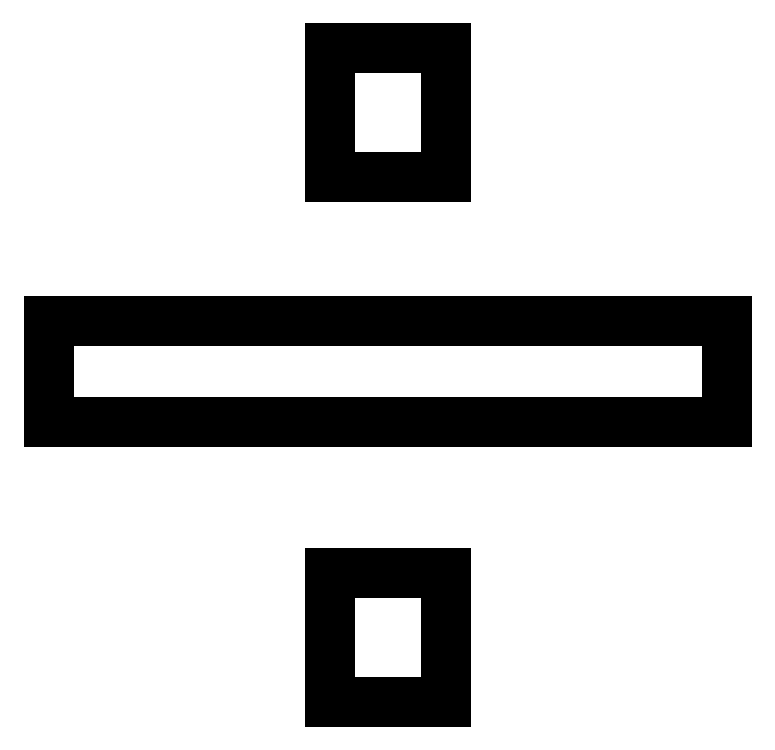
<metadata>
{"format":"dxf","ext":"dxf","renderer":"ezdxf+matplotlib","layout":"modelspace","background":"white","min_lineweight":24,"dpi":150}
</metadata>
<code>
0
SECTION
2
ENTITIES
0
LINE
8
0
10
5.028
20
1.375
30
0
11
3.778
21
1.375
31
0
0
LINE
8
0
10
3.778
20
1.375
30
0
11
3.778
21
2.764
31
0
0
LINE
8
0
10
3.778
20
2.764
30
0
11
5.028
21
2.764
31
0
0
LINE
8
0
10
5.028
20
2.764
30
0
11
5.028
21
1.375
31
0
0
LINE
8
0
10
5.028
20
7.014
30
0
11
3.778
21
7.014
31
0
0
LINE
8
0
10
3.778
20
7.014
30
0
11
3.778
21
8.403
31
0
0
LINE
8
0
10
3.778
20
8.403
30
0
11
5.028
21
8.403
31
0
0
LINE
8
0
10
5.028
20
8.403
30
0
11
5.028
21
7.014
31
0
0
LINE
8
0
10
8.042
20
4.389
30
0
11
0.7639
21
4.389
31
0
0
LINE
8
0
10
0.7639
20
4.389
30
0
11
0.7639
21
5.472
31
0
0
LINE
8
0
10
0.7639
20
5.472
30
0
11
8.042
21
5.472
31
0
0
LINE
8
0
10
8.042
20
5.472
30
0
11
8.042
21
4.389
31
0
0
ENDSEC
0
EOF

</code>
